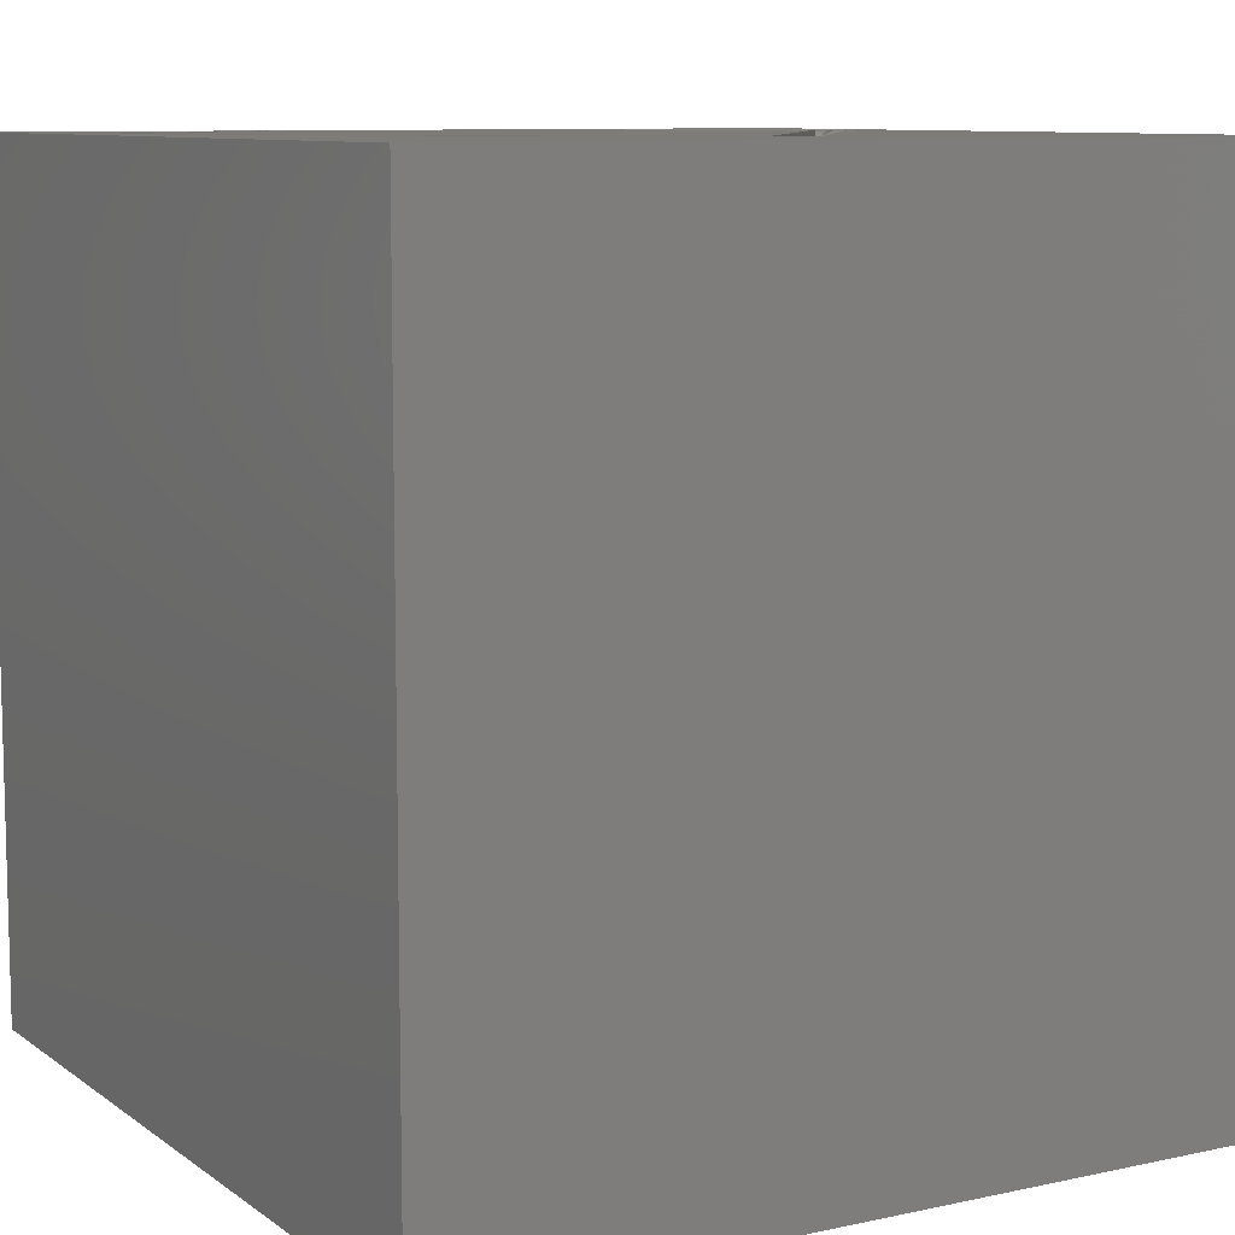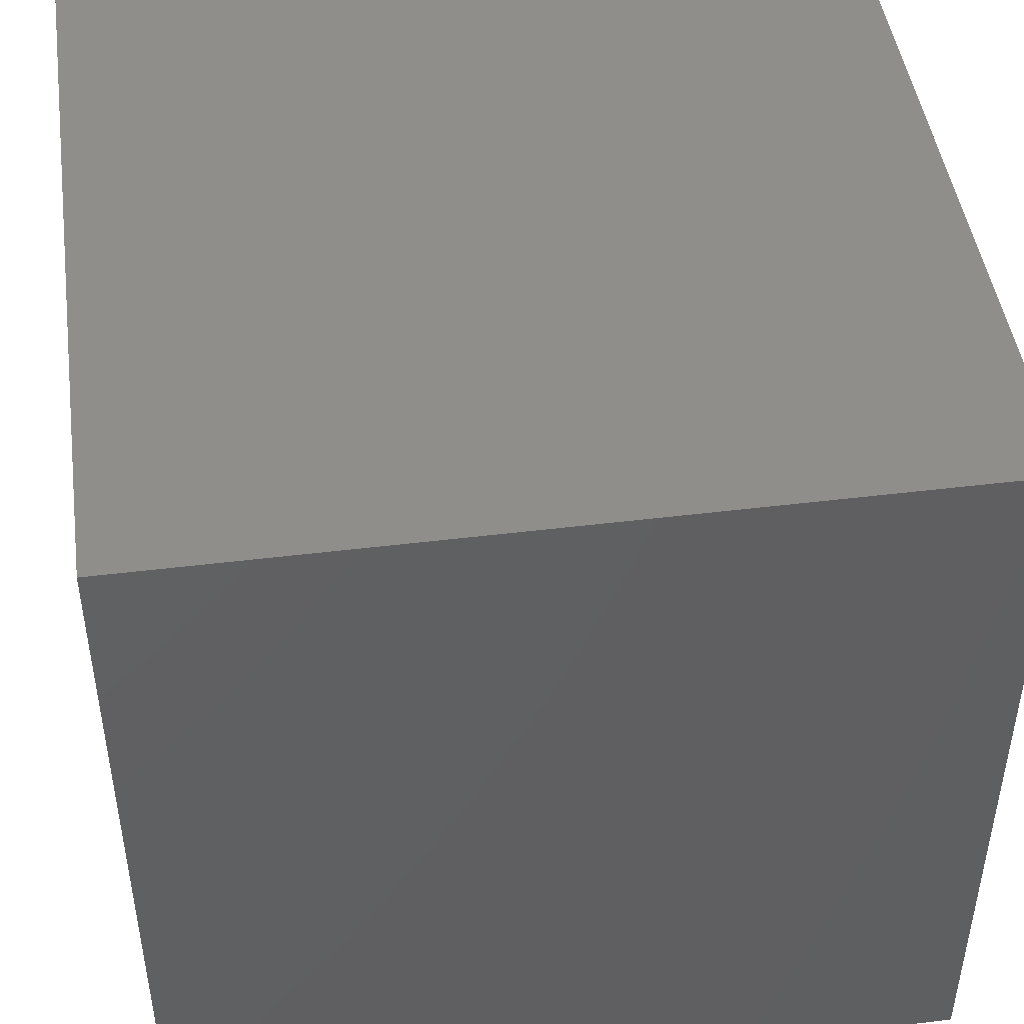
<metadata>
{"format":"stl","ext":"stl","renderer":"f3d","projection":"perspective","resolution":1024,"background":"white","views":[{"elev":9.2,"azim":150.1,"up":"+Y"},{"elev":46.4,"azim":82.0,"up":"+Z"}]}
</metadata>
<code>
# stl→obj: 349 verts, 694 faces
v -0.1328 -0.001862 0.3672
v -0.1333 -0.001026 0.3677
v -0.1309 2.151e-19 0.3672
v -0.1337 5.466e-17 0.3683
v -0.1509 5.383e-17 0.3706
v -0.1464 -0.001254 0.368
v -0.1541 5.365e-17 0.3706
v -0.1513 -0.0003814 0.3685
v -0.144 -0.005944 0.3629
v -0.1455 -0.004035 0.364
v -0.1424 -0.00495 0.3648
v -0.1472 -0.002458 0.3653
v -0.149 -0.001294 0.3667
v -0.1474 5.402e-17 0.3705
v -0.1362 -0.009832 0.3642
v -0.1377 -0.01008 0.3637
v -0.1402 -0.004343 0.3661
v -0.1379 -0.003468 0.367
v -0.1347 -0.009541 0.3645
v -0.1316 -0.008837 0.3647
v -0.1307 -0.005786 0.3653
v -0.1298 -0.008332 0.3645
v -0.1439 5.42e-17 0.3703
v -0.1405 5.437e-17 0.3699
v -0.1373 5.451e-17 0.3693
v -0.1405 -0.01043 0.3623
v -0.142 -0.01054 0.3613
v -0.1429 -0.008124 0.362
v -0.1391 -0.01028 0.3631
v -0.1356 -0.002352 0.3675
v -0.1332 -0.009208 0.3647
v -0.1319 -0.003353 0.3664
v 0.05557 -0.375 -0.152
v 0.06869 -0.375 -0.189
v -0.04293 -0.375 -0.152
v -0.0435 -0.375 -0.1532
v 0.1299 -0.375 0.3669
v 0.1333 -0.375 0.3644
v 0.1279 -0.375 0.3644
v 0.07031 -0.375 -0.1953
v 0.004605 -0.375 -0.1953
v -0.3438 -0.375 0.1953
v -0.31 -0.375 0.1953
v -0.3546 -0.375 0.1891
v -0.06128 -0.375 -0.1926
v -0.0625 -0.375 -0.1953
v 0.1231 -0.375 0.347
v -0.1098 -0.375 0.347
v -0.1328 -0.375 0.3672
v 0.1379 -0.375 0.361
v 0.3532 -0.375 0.2031
v 0.3186 -0.375 0.1986
v 0.1406 -0.375 0.3643
v 0.3655 -0.375 0.2031
v 0.05469 -0.375 -0.1484
v 0.3214 -0.375 0.1986
v -0.1234 -0.01334 0.359
v -0.125 -0.01333 0.3604
v -0.1267 -0.01268 0.3618
v -0.1276 -0.01203 0.3626
v -0.129 -0.01024 0.3638
v -0.1098 1.598e-19 0.347
v -0.1192 -0.009731 0.3552
v -0.1205 -0.01166 0.3564
v -0.1219 -0.0128 0.3577
v -0.1182 1.013e-19 0.3544
v -0.1182 -0.005452 0.3544
v -0.1183 -0.007025 0.3545
v -0.1186 -0.008423 0.3548
v 0.1231 1.309e-17 0.347
v 0.1379 1.468e-17 0.361
v 0.1406 1.502e-17 0.3643
v 0.1333 1.462e-17 0.3644
v 0.1279 1.432e-17 0.3644
v -0.14 -0.01304 0.3613
v -0.118 -0.008187 0.3525
v -0.13 -0.01009 0.3641
v -0.1233 -0.01105 0.3387
v -0.1237 -0.008362 0.3373
v -0.1242 -0.01117 0.338
v -0.1199 -0.005452 0.3412
v -0.1215 -0.005452 0.339
v -0.1198 -0.006562 0.3414
v -0.1218 -0.007061 0.3388
v -0.12 -0.007629 0.3412
v -0.1186 -0.01082 0.3521
v -0.1195 -0.0112 0.3548
v -0.1204 -0.008614 0.3409
v -0.1221 -0.01407 0.3565
v -0.1206 -0.0138 0.354
v -0.1284 -0.01308 0.3623
v -0.1309 -0.01219 0.3635
v -0.1336 -0.01106 0.3641
v -0.1224 -0.007863 0.3383
v -0.121 -0.009478 0.3404
v -0.1275 -0.01595 0.3597
v -0.1297 -0.01516 0.3613
v -0.1369 -0.01091 0.3637
v -0.1345 -0.01259 0.3633
v -0.1217 -0.01019 0.3399
v -0.1225 -0.01072 0.3393
v -0.1236 -0.005452 0.3371
v -0.1412 -0.0132 0.3604
v -0.1386 -0.01538 0.3602
v -0.1402 -0.01559 0.359
v -0.137 -0.01738 0.3588
v -0.1389 -0.01763 0.3574
v -0.1353 -0.01895 0.3571
v -0.1374 -0.01924 0.3554
v -0.1335 -0.02006 0.3551
v -0.1358 -0.02037 0.3533
v -0.1317 -0.02065 0.3529
v -0.134 -0.02097 0.351
v -0.1299 -0.02071 0.3505
v -0.1323 -0.02104 0.3487
v -0.1282 -0.02024 0.3482
v -0.1305 -0.02055 0.3464
v -0.1267 -0.01925 0.3459
v -0.1289 -0.01954 0.3442
v -0.1254 -0.01778 0.3437
v -0.1274 -0.01804 0.3422
v -0.1244 -0.01588 0.3417
v -0.126 -0.01609 0.3405
v -0.1237 -0.01361 0.34
v -0.125 -0.01378 0.3391
v -0.1176 -0.005452 0.3517
v -0.1174 -0.005452 0.349
v -0.1176 -0.007895 0.3497
v -0.1178 -0.005452 0.3462
v -0.1178 -0.007517 0.3468
v -0.1186 -0.005452 0.3436
v -0.1185 -0.007068 0.344
v -0.1182 -0.01024 0.3492
v -0.1183 -0.009504 0.3464
v -0.1189 -0.008622 0.3437
v -0.1196 -0.01324 0.3513
v -0.1191 -0.01241 0.3485
v -0.1191 -0.01134 0.3458
v -0.1195 -0.01006 0.3432
v -0.1254 -0.01638 0.3576
v -0.1236 -0.01643 0.3553
v -0.1221 -0.01609 0.3528
v -0.121 -0.01537 0.3502
v -0.1203 -0.01432 0.3476
v -0.1201 -0.01295 0.345
v -0.1203 -0.01132 0.3426
v -0.1321 -0.01403 0.3626
v -0.1213 -0.01235 0.3418
v -0.1214 -0.01427 0.344
v -0.1218 -0.01588 0.3464
v -0.1227 -0.01713 0.3489
v -0.1239 -0.01797 0.3515
v -0.1254 -0.01836 0.3539
v -0.1272 -0.01831 0.3562
v -0.1292 -0.01781 0.3583
v -0.1314 -0.01688 0.3601
v -0.1336 -0.01554 0.3614
v -0.1358 -0.01385 0.3624
v -0.1378 -0.01187 0.3629
v -0.1225 -0.01312 0.341
v -0.1228 -0.01526 0.3429
v -0.1236 -0.01705 0.3451
v -0.1246 -0.01844 0.3475
v -0.126 -0.01937 0.3499
v -0.1276 -0.01981 0.3523
v -0.1294 -0.01975 0.3546
v -0.1313 -0.0192 0.3567
v -0.1333 -0.01816 0.3586
v -0.1352 -0.01667 0.3602
v -0.1371 -0.0148 0.3614
v -0.1389 -0.01259 0.3621
v -0.1178 5.432e-17 0.3462
v -0.1174 5.449e-17 0.349
v -0.1176 5.463e-17 0.3517
v -0.1186 5.412e-17 0.3436
v -0.1199 5.392e-17 0.3412
v -0.1215 5.37e-17 0.339
v -0.1236 5.349e-17 0.3371
v 0.05469 0 -0.1484
v -0.3076 3.55e-17 0.197
v 0.3214 2.843e-18 0.1986
v 0.05557 -1.411e-19 -0.152
v -0.04293 3.628e-18 -0.152
v -0.3102 3.529e-17 0.196
v -0.0435 3.071e-17 -0.1532
v 0.3186 2.689e-18 0.1986
v -0.3052 3.186e-18 0.1985
v 0.1299 1.557e-18 0.3669
v 0.3532 4.862e-18 0.2031
v -0.375 0 -0.375
v -0.3646 3.31e-17 0.2109
v -0.3613 3.32e-17 0.2094
v -0.3573 3.332e-17 0.2075
v -0.3553 3.338e-17 0.2066
v -0.3546 3.245e-17 0.1891
v -0.06128 2.754e-17 -0.1926
v -0.0625 -1.625e-34 -0.1953
v 0.004605 4.191e-18 -0.1953
v 0.375 4.163e-17 -0.375
v -0.375 4.163e-17 0.375
v 0.375 8.327e-17 0.375
v 0.3655 3.893e-17 0.2031
v -0.3438 3.339e-17 0.1953
v -0.3399 3.387e-17 0.1999
v -0.3355 3.402e-17 0.1984
v -0.3332 3.411e-17 0.1976
v -0.3297 3.425e-17 0.1967
v -0.3512 3.35e-17 0.2047
v -0.3492 3.356e-17 0.2038
v -0.3451 3.369e-17 0.202
v -0.343 3.376e-17 0.2012
v 0.07031 8.294e-18 -0.1953
v 0.06869 -1.378e-18 -0.189
v -0.31 -0.007608 0.1953
v -0.3124 -0.007609 0.1955
v -0.3171 -0.003329 0.1953
v -0.3235 3.453e-17 0.1955
v -0.3199 3.472e-17 0.1953
v -0.3147 -0.007609 0.1953
v -0.3153 -0.006191 0.1953
v -0.3273 3.435e-17 0.1961
v -0.3052 -0.007608 0.1985
v -0.3076 -0.007608 0.197
v -0.3252 -0.01392 0.2206
v -0.3258 -0.01248 0.2208
v -0.3238 -0.01162 0.223
v -0.3104 -0.008759 0.1959
v -0.3133 -0.009282 0.1955
v -0.3174 -0.008828 0.1956
v -0.3198 -0.009858 0.1964
v -0.3163 -0.009742 0.1955
v -0.3058 -0.01347 0.1995
v -0.3053 -0.01059 0.1988
v -0.3067 -0.01337 0.1988
v -0.3222 -0.01699 0.2209
v -0.3209 -0.0192 0.2193
v -0.3215 -0.02075 0.2159
v -0.3067 -0.0101 0.1977
v -0.3076 -0.01304 0.1981
v -0.3245 -0.01835 0.2166
v -0.325 -0.0163 0.2187
v -0.3084 -0.0125 0.1975
v -0.3073 -0.009276 0.1972
v -0.3091 -0.01177 0.1969
v -0.3097 -0.01088 0.1965
v -0.3281 -0.01352 0.2161
v -0.3275 -0.01427 0.2169
v -0.3288 -0.01379 0.2136
v -0.3271 -0.01308 0.2186
v -0.3102 -0.009865 0.1961
v -0.3281 -0.0135 0.2056
v -0.3276 -0.01581 0.2078
v -0.3263 -0.01623 0.2051
v -0.3288 -0.01378 0.2082
v -0.3284 -0.01508 0.2106
v -0.329 -0.01388 0.2109
v -0.3231 -0.01443 0.2222
v -0.3194 -0.02099 0.2174
v -0.3178 -0.02228 0.2153
v -0.3201 -0.02203 0.2136
v -0.316 -0.02304 0.213
v -0.3184 -0.02277 0.2112
v -0.3142 -0.02322 0.2106
v -0.3166 -0.02295 0.2088
v -0.3124 -0.02284 0.2083
v -0.3148 -0.02257 0.2064
v -0.3107 -0.02189 0.206
v -0.3129 -0.02164 0.2043
v -0.3091 -0.02041 0.2039
v -0.3111 -0.02019 0.2024
v -0.3077 -0.01847 0.2021
v -0.3094 -0.01828 0.2008
v -0.3066 -0.01612 0.2006
v -0.308 -0.01598 0.1996
v -0.3235 -0.02001 0.2143
v -0.3223 -0.02121 0.2119
v -0.3208 -0.02191 0.2094
v -0.319 -0.02208 0.207
v -0.3171 -0.02173 0.2047
v -0.3151 -0.02085 0.2026
v -0.313 -0.01948 0.2009
v -0.3111 -0.01768 0.1995
v -0.3092 -0.0155 0.1986
v -0.3262 -0.0133 0.2198
v -0.3263 -0.01544 0.2177
v -0.3261 -0.01729 0.2154
v -0.3254 -0.01878 0.2129
v -0.3243 -0.01986 0.2103
v -0.3229 -0.02049 0.2078
v -0.3212 -0.02065 0.2053
v -0.3192 -0.02033 0.2031
v -0.3171 -0.01954 0.2011
v -0.3148 -0.01831 0.1995
v -0.3126 -0.01668 0.1984
v -0.3104 -0.01472 0.1977
v -0.3275 -0.01585 0.2143
v -0.327 -0.01712 0.2117
v -0.3261 -0.01804 0.2089
v -0.3248 -0.01858 0.2063
v -0.3231 -0.01871 0.2039
v -0.3211 -0.01844 0.2017
v -0.3188 -0.01776 0.1998
v -0.3164 -0.01671 0.1984
v -0.3139 -0.01533 0.1974
v -0.3115 -0.01366 0.1969
v -0.3246 -0.01634 0.2027
v -0.3226 -0.01612 0.2005
v -0.3202 -0.01559 0.1987
v -0.3177 -0.01477 0.1974
v -0.315 -0.01368 0.1965
v -0.3123 -0.01237 0.1962
v -0.3271 -0.01305 0.2032
v -0.3258 -0.01362 0.2018
v -0.3237 -0.01347 0.1996
v -0.3213 -0.01311 0.1979
v -0.3186 -0.01254 0.1967
v -0.3158 -0.01179 0.1959
v -0.313 -0.01089 0.1958
v -0.322 -0.01082 0.1975
v -0.324 -0.01169 0.1991
v -0.3257 -0.01244 0.201
v -0.3267 -0.01154 0.2016
v -0.3429 -0.001002 0.2024
v -0.3361 -0.003802 0.2021
v -0.3351 -0.002097 0.1998
v -0.329 -0.006133 0.1996
v -0.3374 -0.003686 0.219
v -0.3318 -0.005804 0.2206
v -0.3372 -0.005887 0.2077
v -0.3281 -0.007793 0.2217
v -0.3322 -0.009725 0.2103
v -0.3293 -0.01305 0.2126
v -0.328 -0.0123 0.2041
v -0.3289 -0.01282 0.2068
v -0.3433 -0.002347 0.2051
v -0.3368 -0.005081 0.2048
v -0.332 -0.009415 0.2073
v -0.3313 -0.008694 0.2045
v -0.3303 -0.007586 0.2019
v -0.3275 -0.004386 0.1978
v -0.3257 -0.00241 0.1964
v -0.3293 -0.01307 0.2097
v -0.3472 -0.001397 0.2161
v -0.3258 -0.009477 0.2224
v -0.325 -0.01055 0.1994
v 0.375 -0.75 -0.375
v 0.375 -0.75 0.375
v -0.375 -0.75 -0.375
v -0.375 -0.75 0.375
f 1 2 3
f 2 4 3
f 5 6 7
f 6 8 7
f 9 10 11
f 12 13 6
f 11 12 6
f 6 13 8
f 6 5 14
f 15 16 17
f 18 15 17
f 19 15 18
f 20 21 22
f 10 12 11
f 18 17 23
f 24 18 23
f 4 2 25
f 26 27 28
f 26 28 9
f 26 9 11
f 26 11 29
f 30 20 31
f 30 31 19
f 30 19 18
f 30 18 24
f 30 24 25
f 30 25 2
f 30 2 1
f 30 1 32
f 30 32 21
f 30 21 20
f 14 23 6
f 6 23 17
f 6 17 11
f 11 17 16
f 11 16 29
f 33 34 35
f 34 36 35
f 37 38 39
f 40 41 34
f 42 43 44
f 45 44 43
f 45 43 36
f 45 36 34
f 45 34 41
f 45 41 46
f 47 48 49
f 47 49 50
f 47 50 51
f 47 51 52
f 50 49 39
f 50 39 38
f 50 38 53
f 54 34 33
f 54 33 55
f 54 55 56
f 54 56 52
f 54 52 51
f 21 32 1
f 49 48 57
f 49 57 58
f 49 58 59
f 49 59 60
f 49 60 61
f 49 61 22
f 49 22 21
f 49 21 1
f 48 62 63
f 48 63 64
f 48 64 65
f 48 65 57
f 62 66 67
f 62 67 68
f 62 68 69
f 62 69 63
f 62 48 70
f 70 48 47
f 71 50 72
f 72 50 53
f 72 53 73
f 73 53 38
f 3 74 1
f 1 74 39
f 1 39 49
f 26 75 27
f 76 68 67
f 61 77 22
f 77 20 22
f 78 79 80
f 81 82 83
f 69 68 76
f 83 82 84
f 85 83 84
f 63 69 86
f 87 63 86
f 87 64 63
f 85 84 88
f 89 64 90
f 65 64 89
f 57 65 89
f 60 59 91
f 91 61 60
f 61 91 92
f 77 61 92
f 19 31 93
f 15 19 93
f 88 84 94
f 95 88 94
f 91 59 96
f 97 91 96
f 98 15 99
f 98 16 15
f 100 94 79
f 101 79 78
f 102 79 94
f 102 94 84
f 102 84 82
f 27 75 103
f 103 75 104
f 103 104 105
f 105 104 106
f 105 106 107
f 107 106 108
f 107 108 109
f 109 108 110
f 109 110 111
f 111 110 112
f 111 112 113
f 113 112 114
f 113 114 115
f 115 114 116
f 115 116 117
f 117 116 118
f 117 118 119
f 119 118 120
f 119 120 121
f 121 120 122
f 121 122 123
f 123 122 124
f 123 124 125
f 125 124 78
f 125 78 80
f 67 126 76
f 76 126 127
f 76 127 128
f 128 127 129
f 128 129 130
f 130 129 131
f 130 131 132
f 132 131 81
f 132 81 83
f 69 76 86
f 86 76 128
f 86 128 133
f 133 128 130
f 133 130 134
f 134 130 132
f 134 132 135
f 135 132 83
f 135 83 85
f 64 87 90
f 90 87 86
f 90 86 136
f 136 86 133
f 136 133 137
f 137 133 134
f 137 134 138
f 138 134 135
f 138 135 139
f 139 135 85
f 139 85 88
f 20 77 31
f 31 77 92
f 31 92 93
f 59 58 96
f 96 58 57
f 96 57 140
f 140 57 89
f 140 89 141
f 141 89 90
f 141 90 142
f 142 90 136
f 142 136 143
f 143 136 137
f 143 137 144
f 144 137 138
f 144 138 145
f 145 138 139
f 145 139 146
f 146 139 88
f 146 88 95
f 15 93 99
f 99 93 92
f 99 92 147
f 147 92 91
f 147 91 97
f 94 100 95
f 95 100 148
f 95 148 146
f 146 148 149
f 146 149 145
f 145 149 150
f 145 150 144
f 144 150 151
f 144 151 143
f 143 151 152
f 143 152 142
f 142 152 153
f 142 153 141
f 141 153 154
f 141 154 140
f 140 154 155
f 140 155 96
f 96 155 156
f 96 156 97
f 97 156 157
f 97 157 147
f 147 157 158
f 147 158 99
f 99 158 159
f 99 159 98
f 98 159 29
f 98 29 16
f 79 101 100
f 100 101 160
f 100 160 148
f 148 160 161
f 148 161 149
f 149 161 162
f 149 162 150
f 150 162 163
f 150 163 151
f 151 163 164
f 151 164 152
f 152 164 165
f 152 165 153
f 153 165 166
f 153 166 154
f 154 166 167
f 154 167 155
f 155 167 168
f 155 168 156
f 156 168 169
f 156 169 157
f 157 169 170
f 157 170 158
f 158 170 171
f 158 171 159
f 159 171 26
f 159 26 29
f 26 171 75
f 75 171 170
f 75 170 104
f 104 170 169
f 104 169 106
f 106 169 168
f 106 168 108
f 108 168 167
f 108 167 110
f 110 167 166
f 110 166 112
f 112 166 165
f 112 165 114
f 114 165 164
f 114 164 116
f 116 164 163
f 116 163 118
f 118 163 162
f 118 162 120
f 120 162 161
f 120 161 122
f 122 161 160
f 122 160 124
f 124 160 101
f 124 101 78
f 172 127 173
f 173 127 126
f 173 126 174
f 174 126 67
f 174 67 66
f 127 172 129
f 129 172 175
f 129 175 131
f 131 175 176
f 131 176 81
f 81 176 177
f 81 177 82
f 82 177 178
f 82 178 102
f 179 180 181
f 175 62 70
f 182 183 179
f 62 175 172
f 62 172 173
f 62 173 174
f 62 174 66
f 184 180 179
f 184 179 183
f 184 183 185
f 186 181 180
f 186 180 187
f 186 187 178
f 186 178 177
f 186 177 176
f 186 176 175
f 186 175 70
f 188 74 3
f 188 72 73
f 71 72 189
f 190 191 192
f 190 192 193
f 190 193 194
f 190 194 195
f 190 195 196
f 190 196 197
f 190 197 198
f 190 198 199
f 200 5 7
f 200 7 191
f 200 191 190
f 201 199 202
f 201 202 189
f 201 189 72
f 201 72 188
f 201 188 3
f 201 3 4
f 201 4 25
f 201 25 24
f 201 24 23
f 201 23 14
f 201 14 5
f 201 5 200
f 203 204 205
f 203 205 206
f 203 206 207
f 195 194 208
f 195 208 209
f 195 209 210
f 195 210 211
f 195 211 204
f 195 204 203
f 199 198 212
f 199 212 213
f 199 213 202
f 70 47 186
f 186 47 52
f 189 51 71
f 71 51 50
f 73 38 188
f 188 38 37
f 188 37 74
f 74 37 39
f 186 52 181
f 181 52 56
f 202 54 189
f 189 54 51
f 56 55 181
f 181 55 179
f 179 55 182
f 182 55 33
f 34 54 213
f 213 54 202
f 212 40 213
f 213 40 34
f 182 33 183
f 183 33 35
f 197 46 198
f 198 46 41
f 43 42 214
f 42 215 214
f 216 217 218
f 219 215 42
f 219 42 203
f 219 203 220
f 220 203 207
f 220 207 221
f 220 221 217
f 220 217 216
f 42 44 203
f 203 44 195
f 183 35 185
f 185 35 36
f 196 45 197
f 197 45 46
f 185 36 184
f 36 214 184
f 43 214 36
f 44 45 195
f 195 45 196
f 198 41 212
f 212 41 40
f 187 180 222
f 222 180 223
f 180 184 223
f 223 184 214
f 224 225 226
f 215 227 214
f 227 223 214
f 215 228 227
f 229 230 231
f 232 233 234
f 235 236 237
f 234 233 238
f 239 234 238
f 240 241 237
f 239 238 242
f 242 238 243
f 244 242 243
f 244 243 245
f 246 247 248
f 249 247 246
f 245 243 223
f 250 245 223
f 251 252 253
f 254 252 251
f 255 252 254
f 256 255 254
f 256 248 255
f 222 223 243
f 222 243 238
f 222 238 233
f 219 229 231
f 219 231 228
f 219 228 215
f 257 235 237
f 257 237 241
f 257 241 224
f 257 224 226
f 236 258 237
f 237 258 259
f 237 259 260
f 260 259 261
f 260 261 262
f 262 261 263
f 262 263 264
f 264 263 265
f 264 265 266
f 266 265 267
f 266 267 268
f 268 267 269
f 268 269 270
f 270 269 271
f 270 271 272
f 272 271 273
f 272 273 274
f 274 273 232
f 274 232 234
f 240 237 275
f 275 237 260
f 275 260 276
f 276 260 262
f 276 262 277
f 277 262 264
f 277 264 278
f 278 264 266
f 278 266 279
f 279 266 268
f 279 268 280
f 280 268 270
f 280 270 281
f 281 270 272
f 281 272 282
f 282 272 274
f 282 274 283
f 283 274 234
f 283 234 239
f 225 224 284
f 284 224 241
f 284 241 285
f 285 241 240
f 285 240 286
f 286 240 275
f 286 275 287
f 287 275 276
f 287 276 288
f 288 276 277
f 288 277 289
f 289 277 278
f 289 278 290
f 290 278 279
f 290 279 291
f 291 279 280
f 291 280 292
f 292 280 281
f 292 281 293
f 293 281 282
f 293 282 294
f 294 282 283
f 294 283 295
f 295 283 239
f 295 239 242
f 225 284 249
f 249 284 285
f 249 285 247
f 247 285 286
f 247 286 296
f 296 286 287
f 296 287 297
f 297 287 288
f 297 288 298
f 298 288 289
f 298 289 299
f 299 289 290
f 299 290 300
f 300 290 291
f 300 291 301
f 301 291 292
f 301 292 302
f 302 292 293
f 302 293 303
f 303 293 294
f 303 294 304
f 304 294 295
f 304 295 305
f 305 295 242
f 305 242 244
f 247 296 248
f 248 296 297
f 248 297 255
f 255 297 298
f 255 298 252
f 252 298 299
f 252 299 253
f 253 299 300
f 253 300 306
f 306 300 301
f 306 301 307
f 307 301 302
f 307 302 308
f 308 302 303
f 308 303 309
f 309 303 304
f 309 304 310
f 310 304 305
f 310 305 311
f 311 305 244
f 311 244 245
f 251 253 312
f 312 253 306
f 312 306 313
f 313 306 307
f 313 307 314
f 314 307 308
f 314 308 315
f 315 308 309
f 315 309 316
f 316 309 310
f 316 310 317
f 317 310 311
f 317 311 318
f 318 311 245
f 318 245 250
f 223 227 250
f 250 227 228
f 250 228 318
f 318 228 231
f 318 231 317
f 317 231 230
f 317 230 316
f 316 230 319
f 316 319 315
f 315 319 320
f 315 320 314
f 314 320 321
f 314 321 313
f 312 313 322
f 323 324 204
f 211 323 204
f 325 326 206
f 205 325 206
f 327 328 329
f 328 330 331
f 249 246 332
f 248 332 246
f 251 333 334
f 312 333 251
f 322 333 312
f 321 322 313
f 220 229 219
f 210 209 335
f 323 210 335
f 210 323 211
f 327 329 335
f 335 329 336
f 336 323 335
f 323 336 324
f 325 204 324
f 204 325 205
f 328 331 329
f 337 336 329
f 336 337 338
f 338 324 336
f 339 324 338
f 325 324 339
f 326 325 339
f 340 206 326
f 207 206 340
f 341 207 340
f 217 221 207
f 207 341 217
f 337 342 334
f 334 338 337
f 333 338 334
f 339 338 333
f 322 339 333
f 326 339 322
f 343 327 335
f 343 335 209
f 343 209 208
f 343 208 194
f 343 194 193
f 343 193 192
f 343 192 191
f 344 226 225
f 344 225 249
f 344 249 332
f 344 332 331
f 344 331 330
f 345 229 220
f 345 220 216
f 345 216 218
f 345 218 217
f 345 217 341
f 345 341 340
f 345 340 326
f 345 326 322
f 345 322 321
f 345 321 320
f 345 320 319
f 345 319 230
f 345 230 229
f 251 334 254
f 254 334 342
f 254 342 256
f 256 342 332
f 256 332 248
f 329 331 337
f 337 331 332
f 337 332 342
f 187 222 178
f 178 222 102
f 191 8 343
f 191 7 8
f 27 344 28
f 27 226 344
f 28 344 330
f 28 330 328
f 28 328 9
f 9 328 327
f 9 327 10
f 12 10 327
f 327 343 12
f 12 343 13
f 8 13 343
f 265 119 267
f 267 119 121
f 267 121 269
f 269 121 123
f 269 123 271
f 271 123 125
f 271 125 273
f 273 125 80
f 273 80 232
f 232 80 79
f 232 79 233
f 233 79 102
f 233 102 222
f 119 265 117
f 117 265 263
f 117 263 115
f 115 263 261
f 115 261 113
f 113 261 259
f 113 259 111
f 111 259 258
f 111 258 109
f 109 258 236
f 109 236 107
f 107 236 235
f 107 235 105
f 105 235 257
f 105 257 103
f 103 257 226
f 103 226 27
f 199 201 346
f 346 201 347
f 190 199 348
f 348 199 346
f 201 200 347
f 347 200 349
f 200 190 349
f 349 190 348
f 348 346 349
f 349 346 347

</code>
